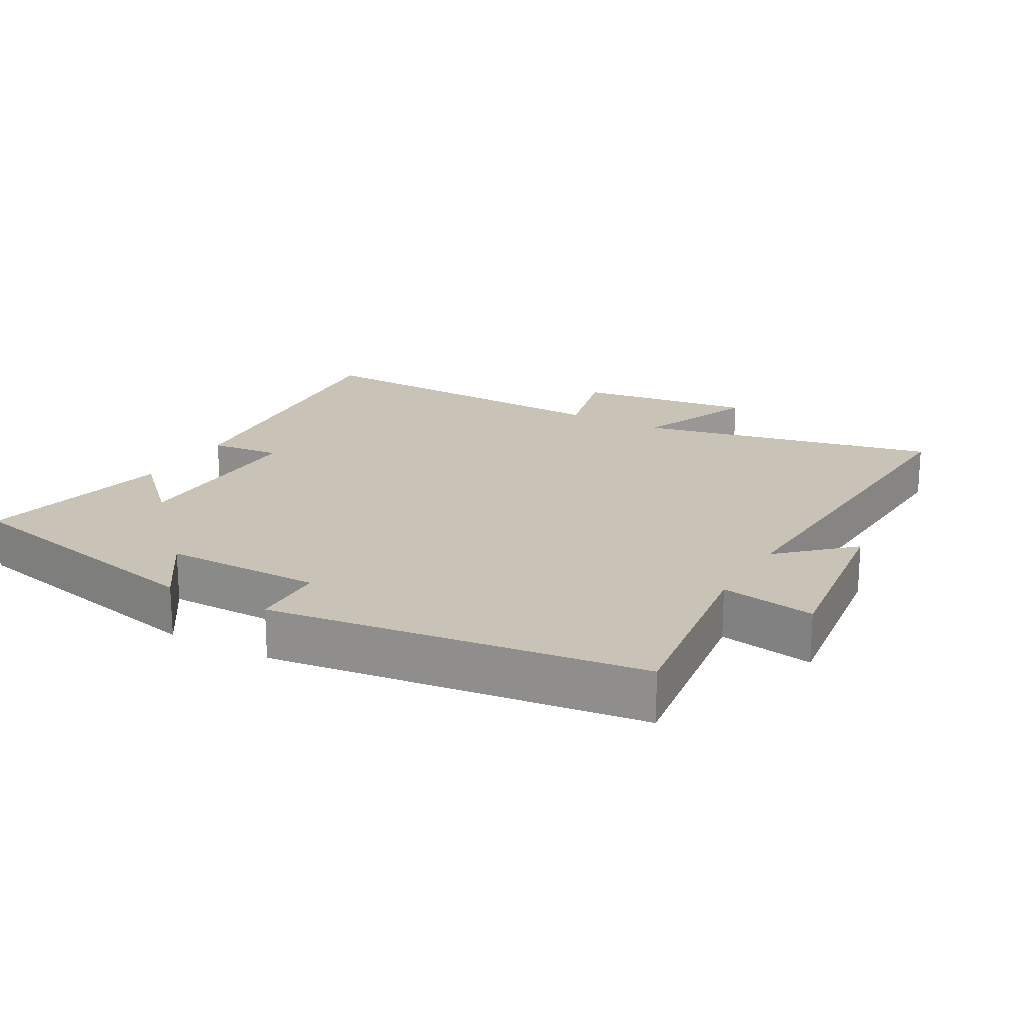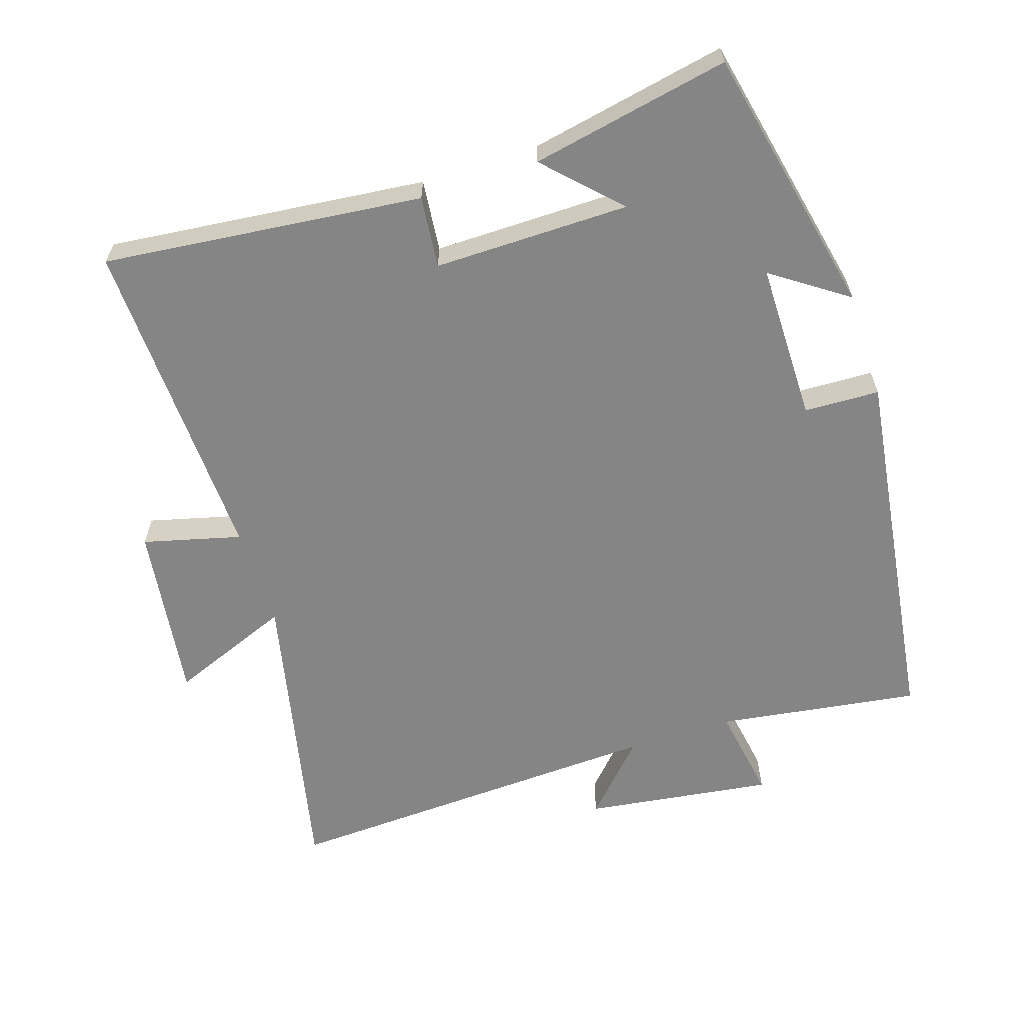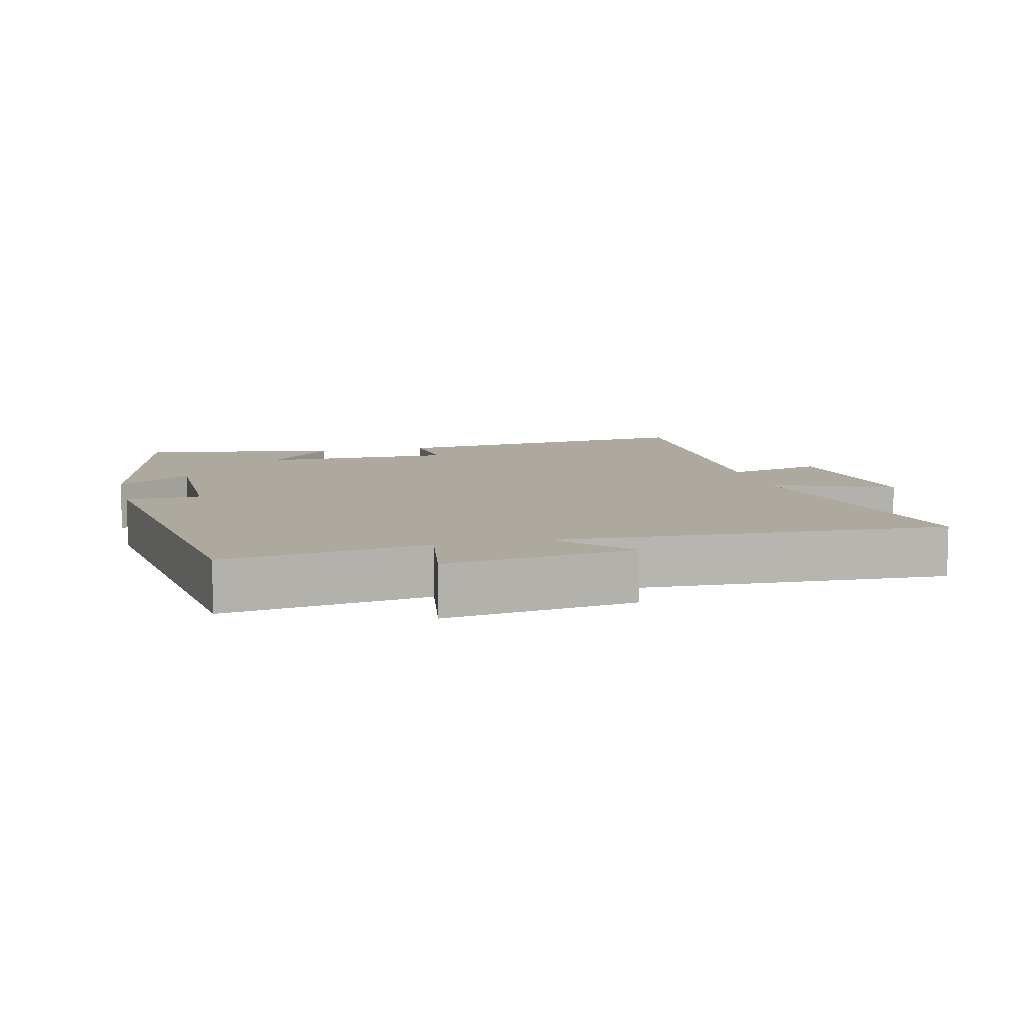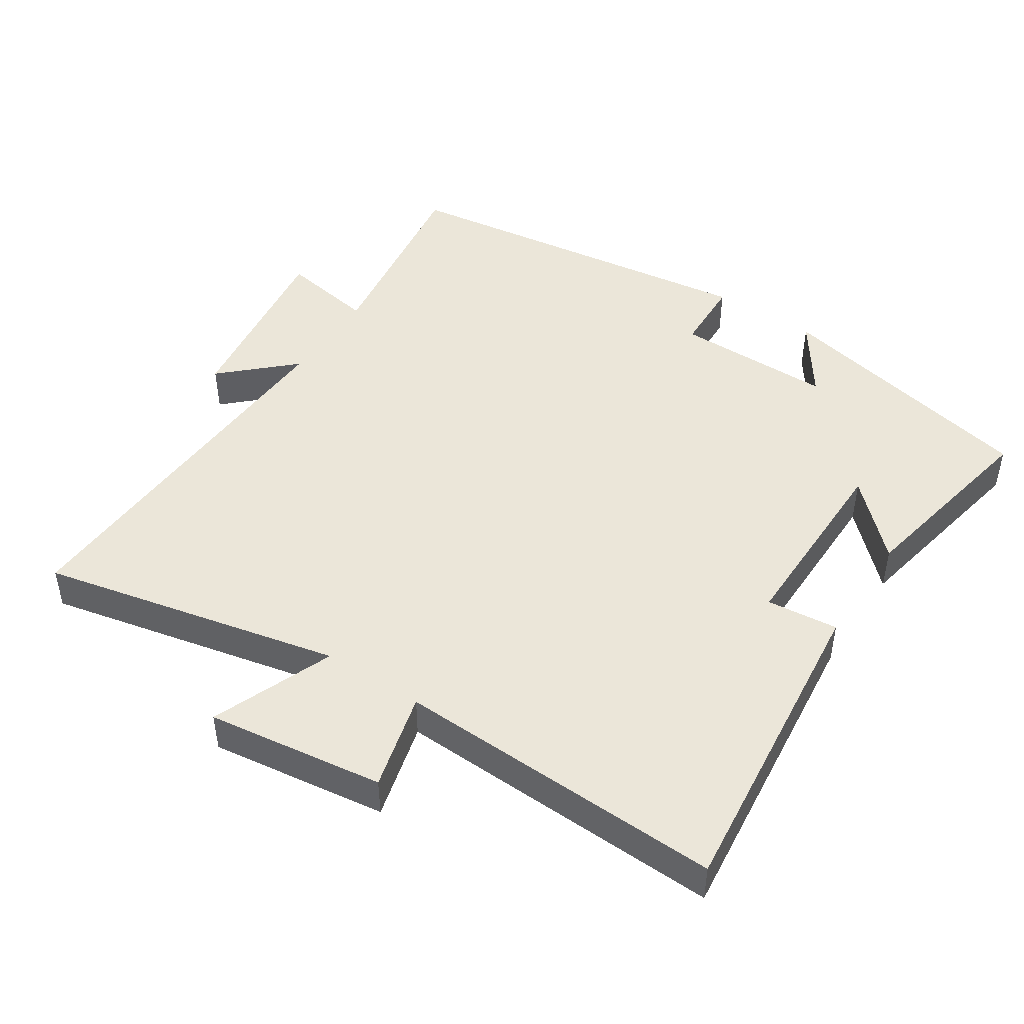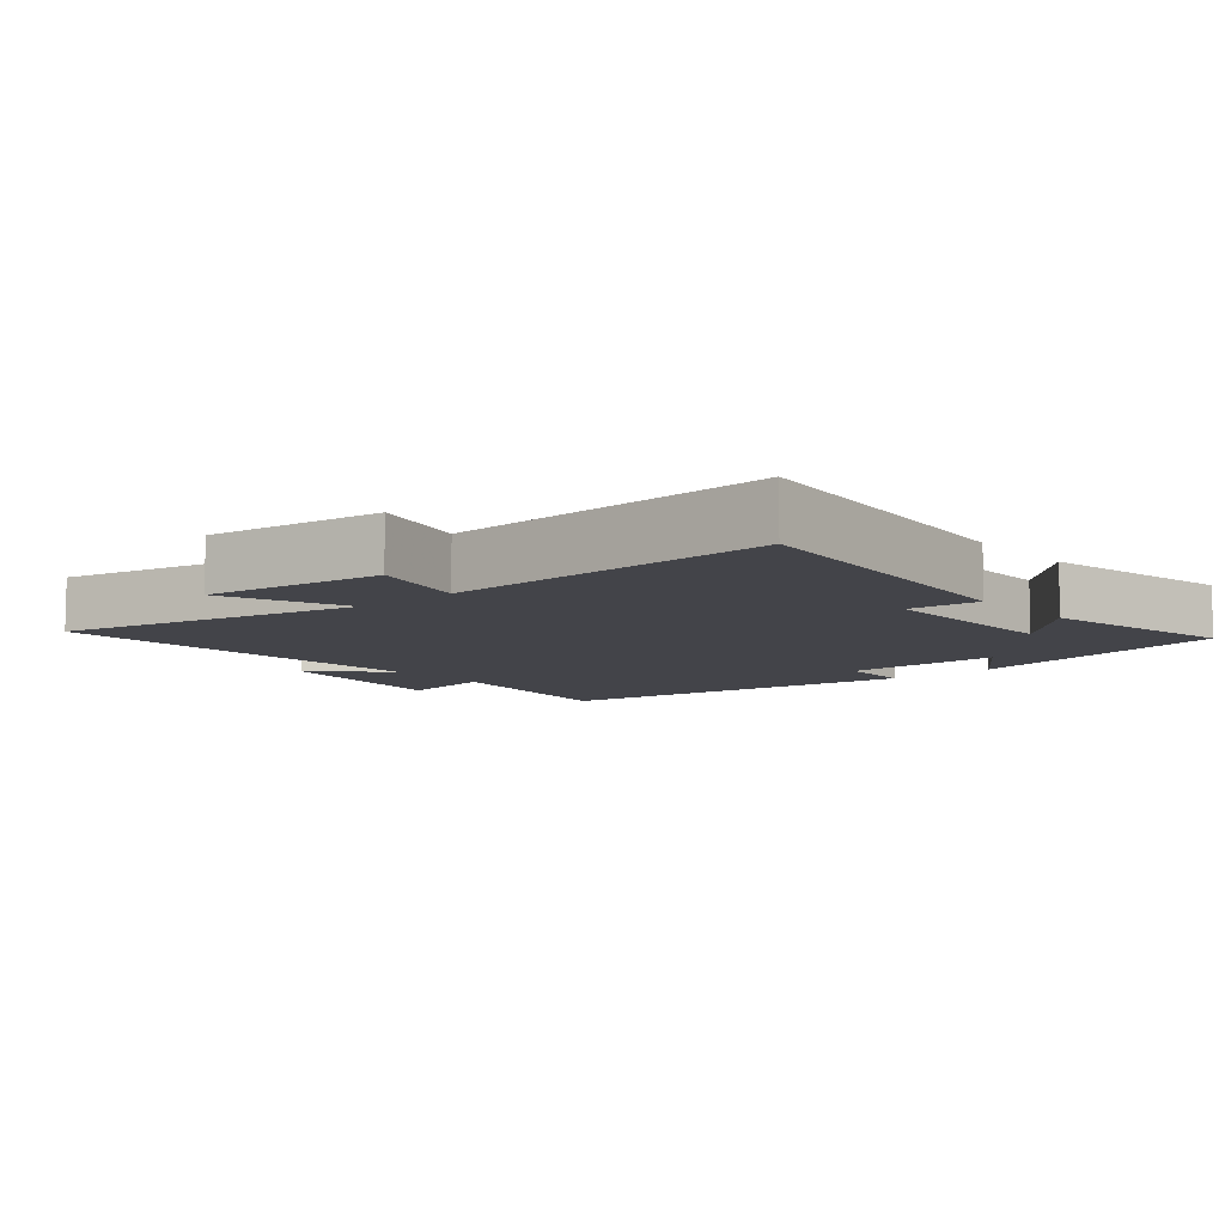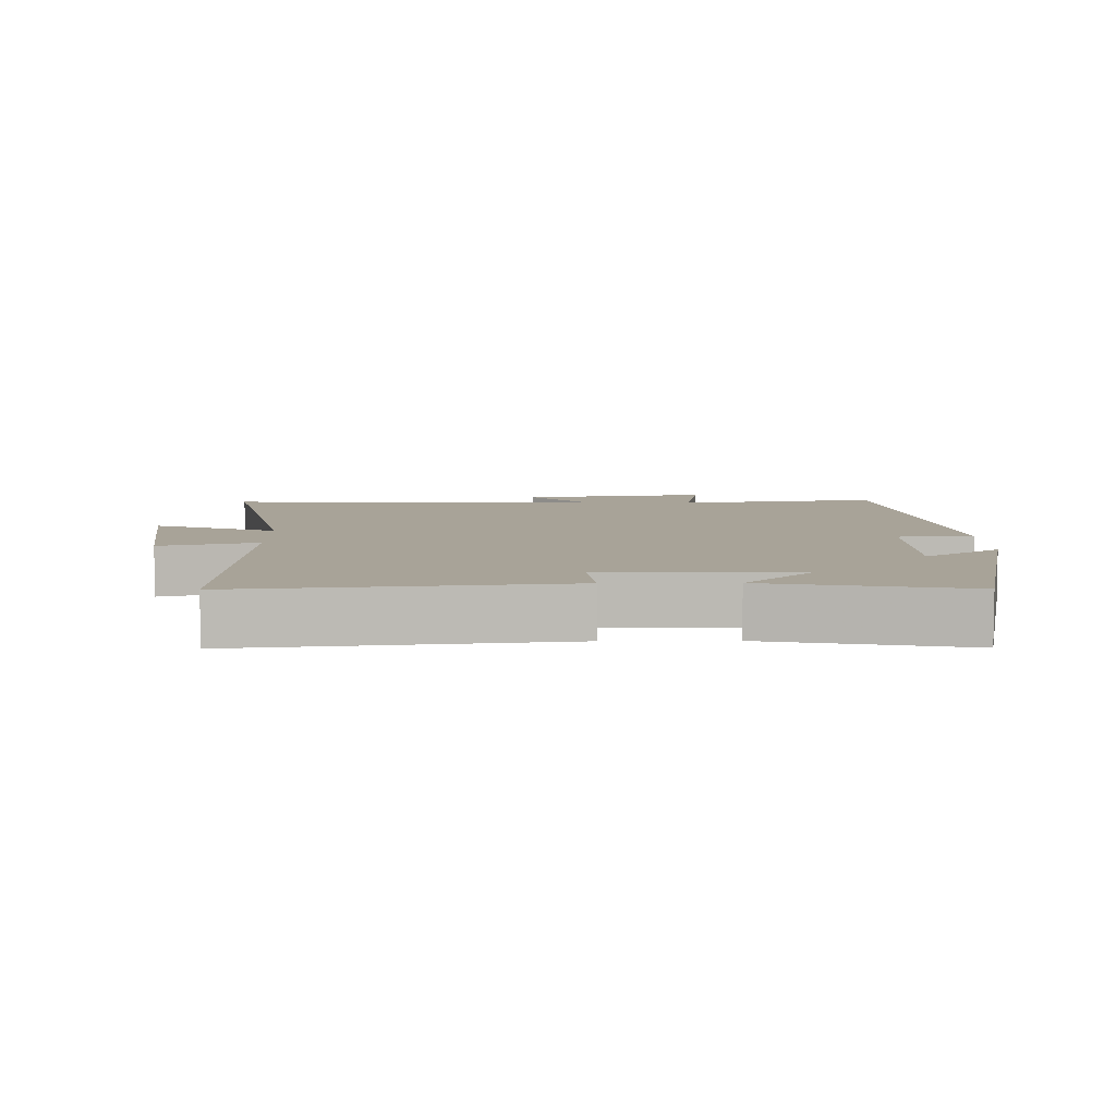
<metadata>
{"format":"obj","ext":"obj","renderer":"f3d","projection":"perspective","resolution":1024,"background":"white","views":[{"elev":19.4,"azim":-60.2,"up":"+Y"},{"elev":-61.9,"azim":-162.0,"up":"+Y"},{"elev":9.0,"azim":-13.7,"up":"+Y"},{"elev":46.8,"azim":123.3,"up":"+Y"},{"elev":-8.5,"azim":130.6,"up":"+Y"},{"elev":6.9,"azim":179.2,"up":"+Y"}]}
</metadata>
<code>
v 0.517 0.07 -0.55
v 0.05 0.07 -0.5
v 0.061 0.07 -0.395
v -0.225 0.07 -0.397
v -0.124 0.07 -0.5
v -0.414 0.07 -0.557
v -0.5 0.07 -0.161
v -0.39 0.07 -0.237
v -0.39 0.07 -0.005
v -0.5 0.07 -0.001
v -0.425 0.07 0.543
v -0.129 0.07 0.5
v -0.152 0.07 0.639
v 0.124 0.07 0.601
v 0.029 0.07 0.5
v 0.597 0.07 0.526
v 0.5 0.07 0.086
v 0.679 0.07 0.157
v 0.643 0.07 -0.103
v 0.5 0.07 -0.066
v 0.517 0 -0.55
v 0.05 0 -0.5
v 0.061 0 -0.395
v -0.225 0 -0.397
v -0.124 0 -0.5
v -0.414 0 -0.557
v -0.5 0 -0.161
v -0.39 0 -0.237
v -0.39 0 -0.005
v -0.5 0 -0.001
v -0.425 0 0.543
v -0.129 0 0.5
v -0.152 0 0.639
v 0.124 0 0.601
v 0.029 0 0.5
v 0.597 0 0.526
v 0.5 0 0.086
v 0.679 0 0.157
v 0.643 0 -0.103
v 0.5 0 -0.066
f 17 18 19 20
f 15 16 17
f 15 17 20
f 12 13 14 15
f 12 15 20 1
f 9 10 11 12
f 8 9 12 1
f 4 5 6 7
f 4 7 8
f 3 4 8
f 1 2 3
f 1 3 8
f 40 39 38 37
f 37 36 35
f 40 37 35
f 35 34 33 32
f 21 40 35 32
f 32 31 30 29
f 21 32 29 28
f 27 26 25 24
f 28 27 24
f 28 24 23
f 23 22 21
f 28 23 21
f 1 21 22 2
f 2 22 23 3
f 3 23 24 4
f 4 24 25 5
f 5 25 26 6
f 6 26 27 7
f 7 27 28 8
f 8 28 29 9
f 9 29 30 10
f 10 30 31 11
f 11 31 32 12
f 12 32 33 13
f 13 33 34 14
f 14 34 35 15
f 15 35 36 16
f 16 36 37 17
f 17 37 38 18
f 18 38 39 19
f 19 39 40 20
f 20 40 21 1

</code>
